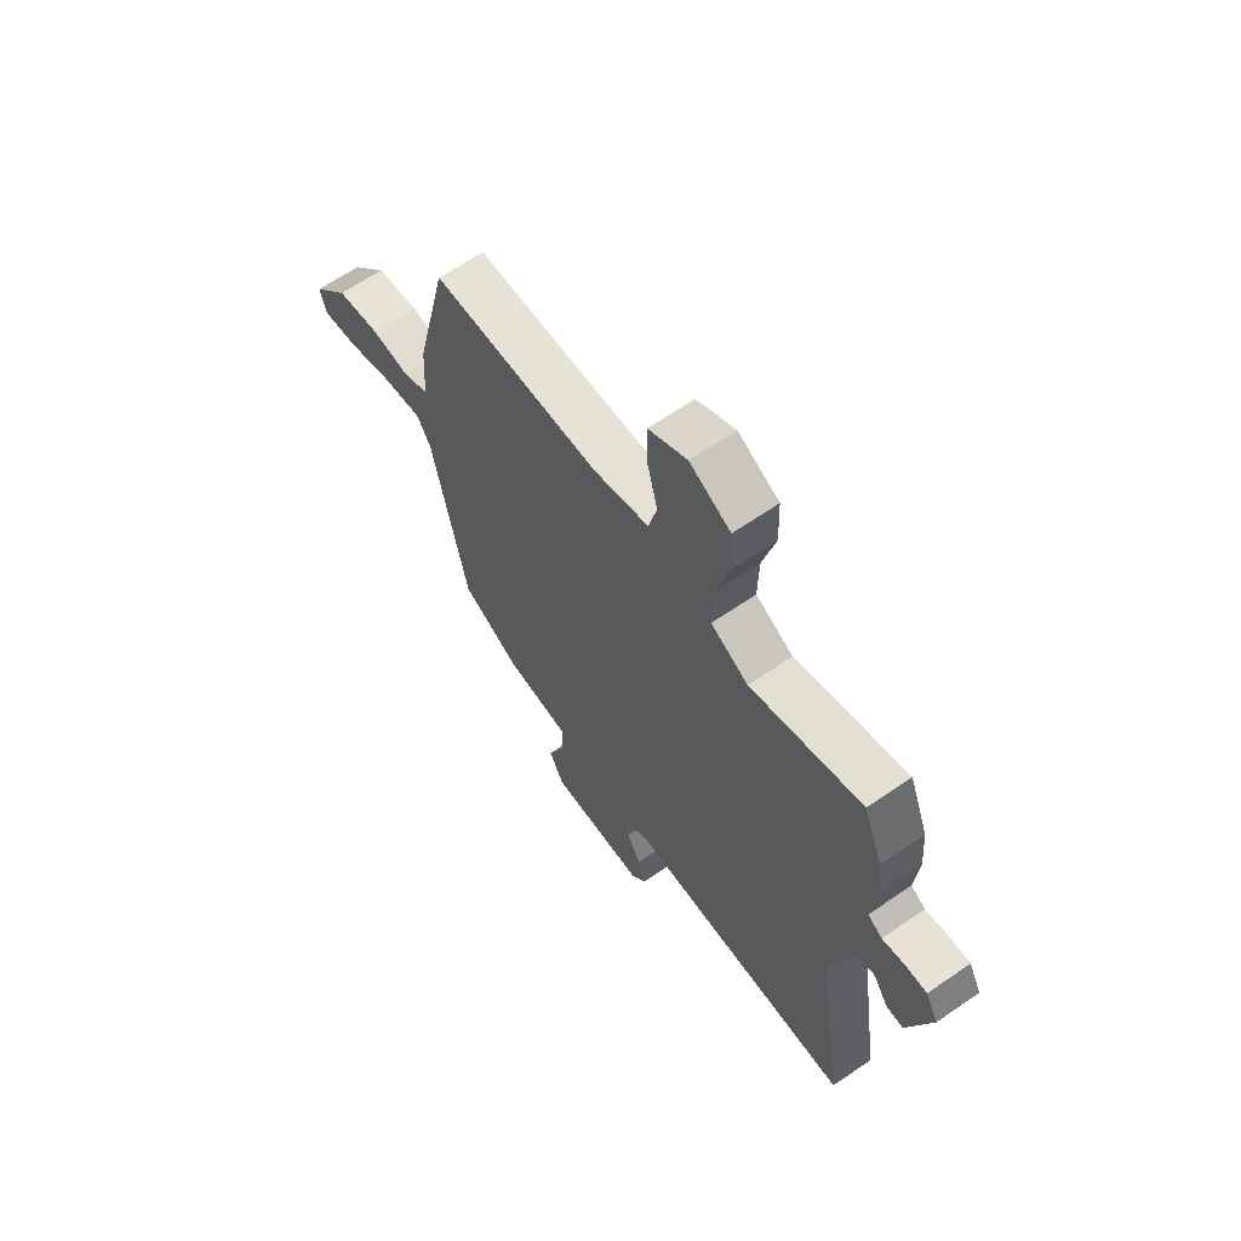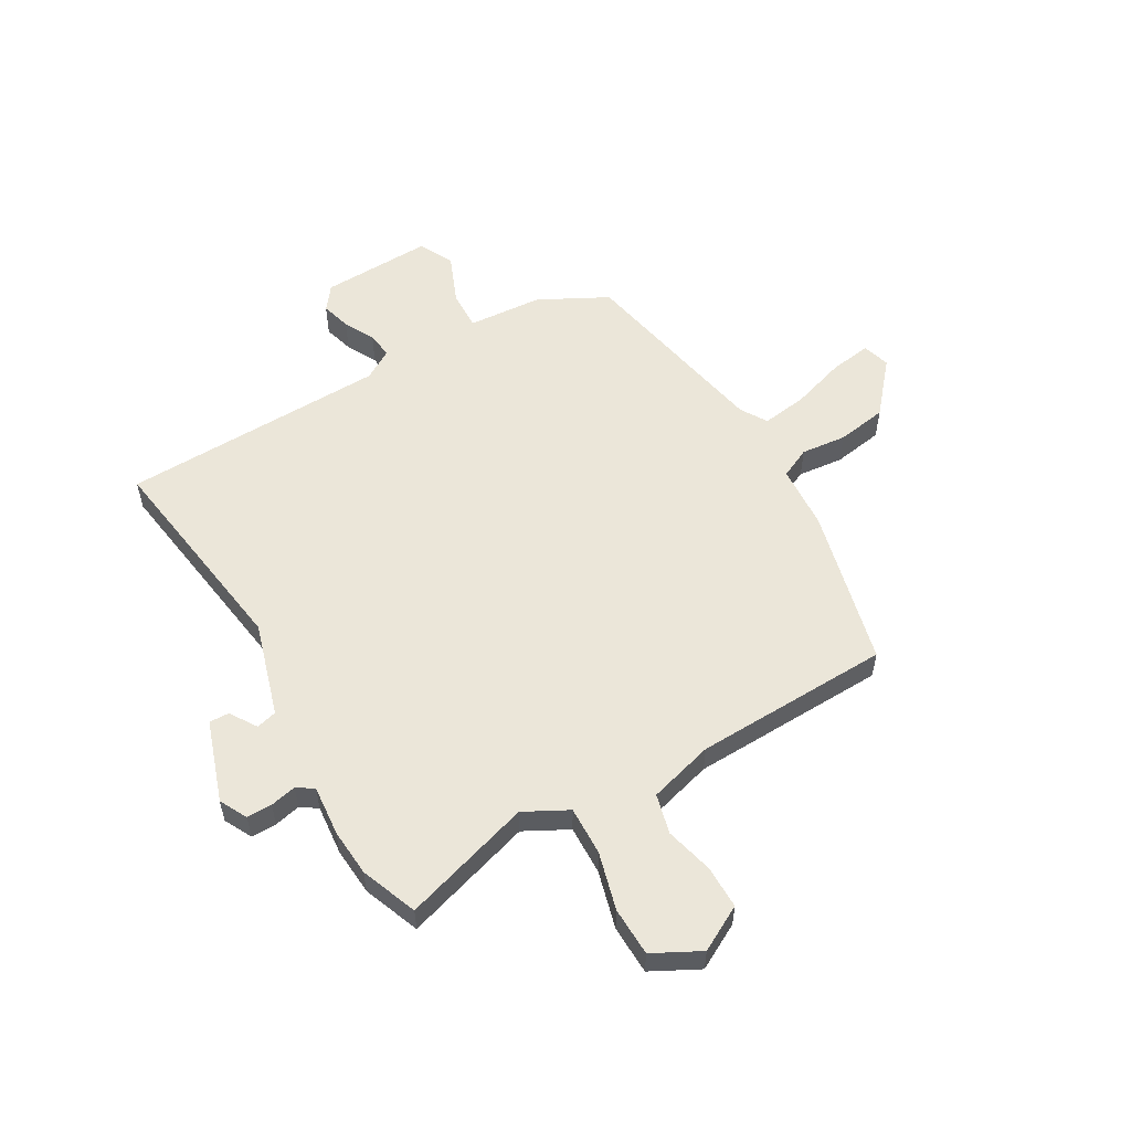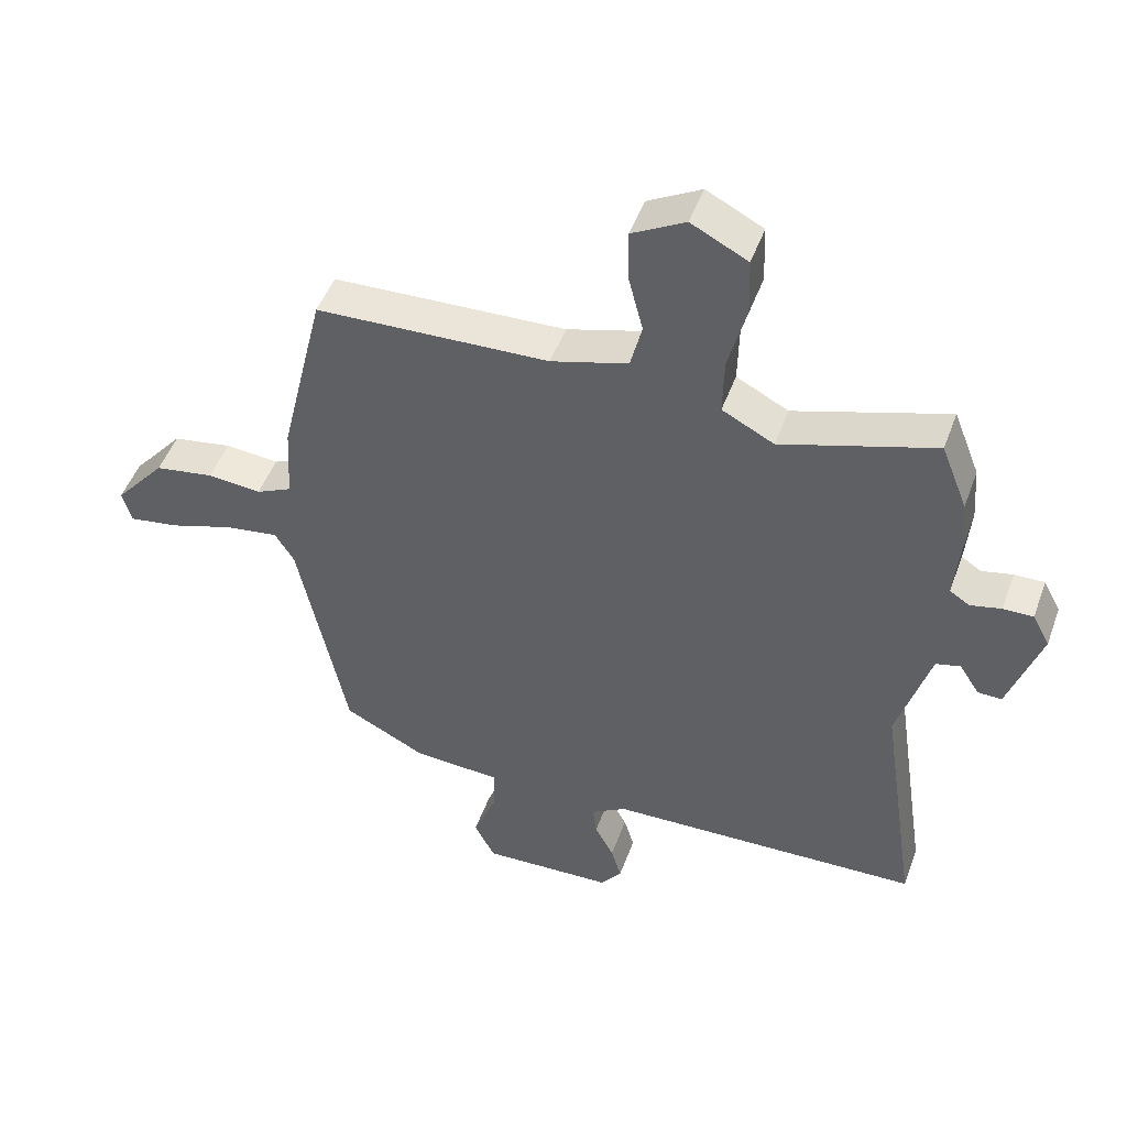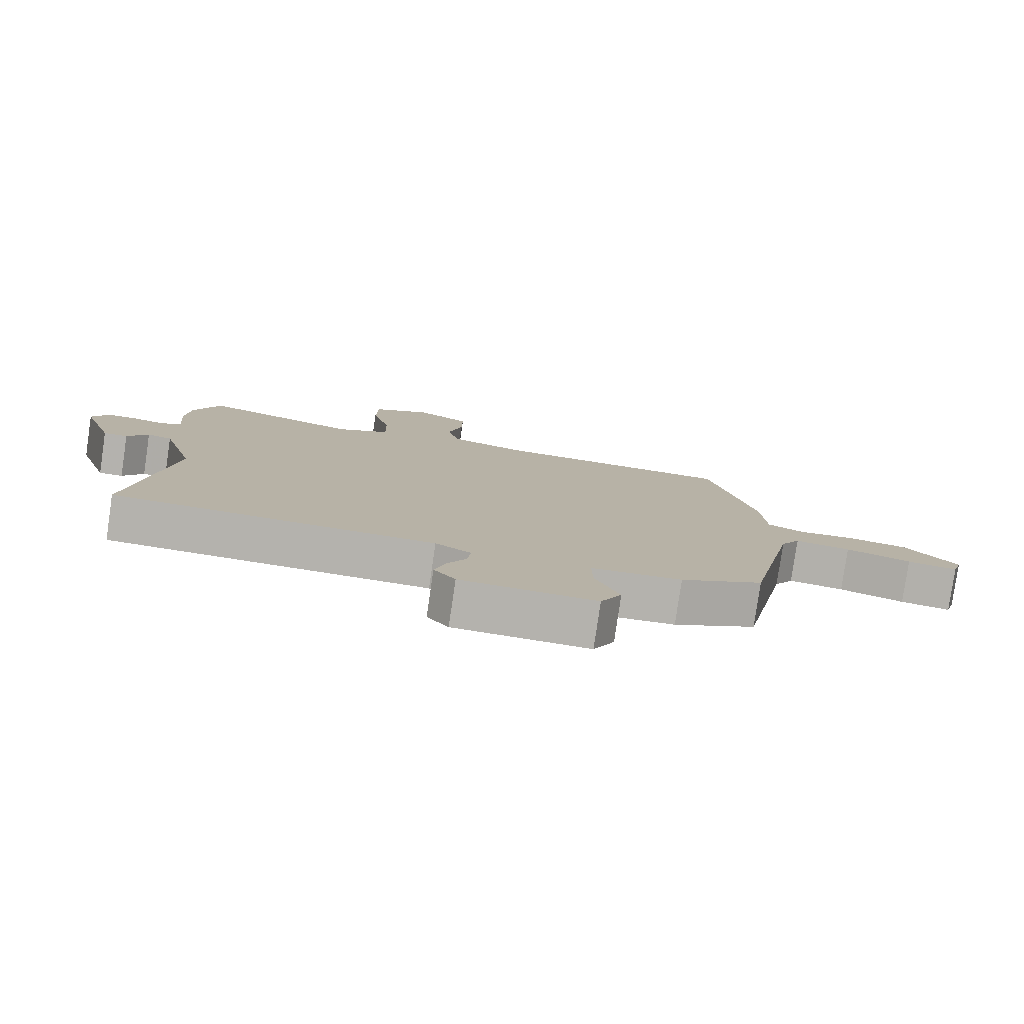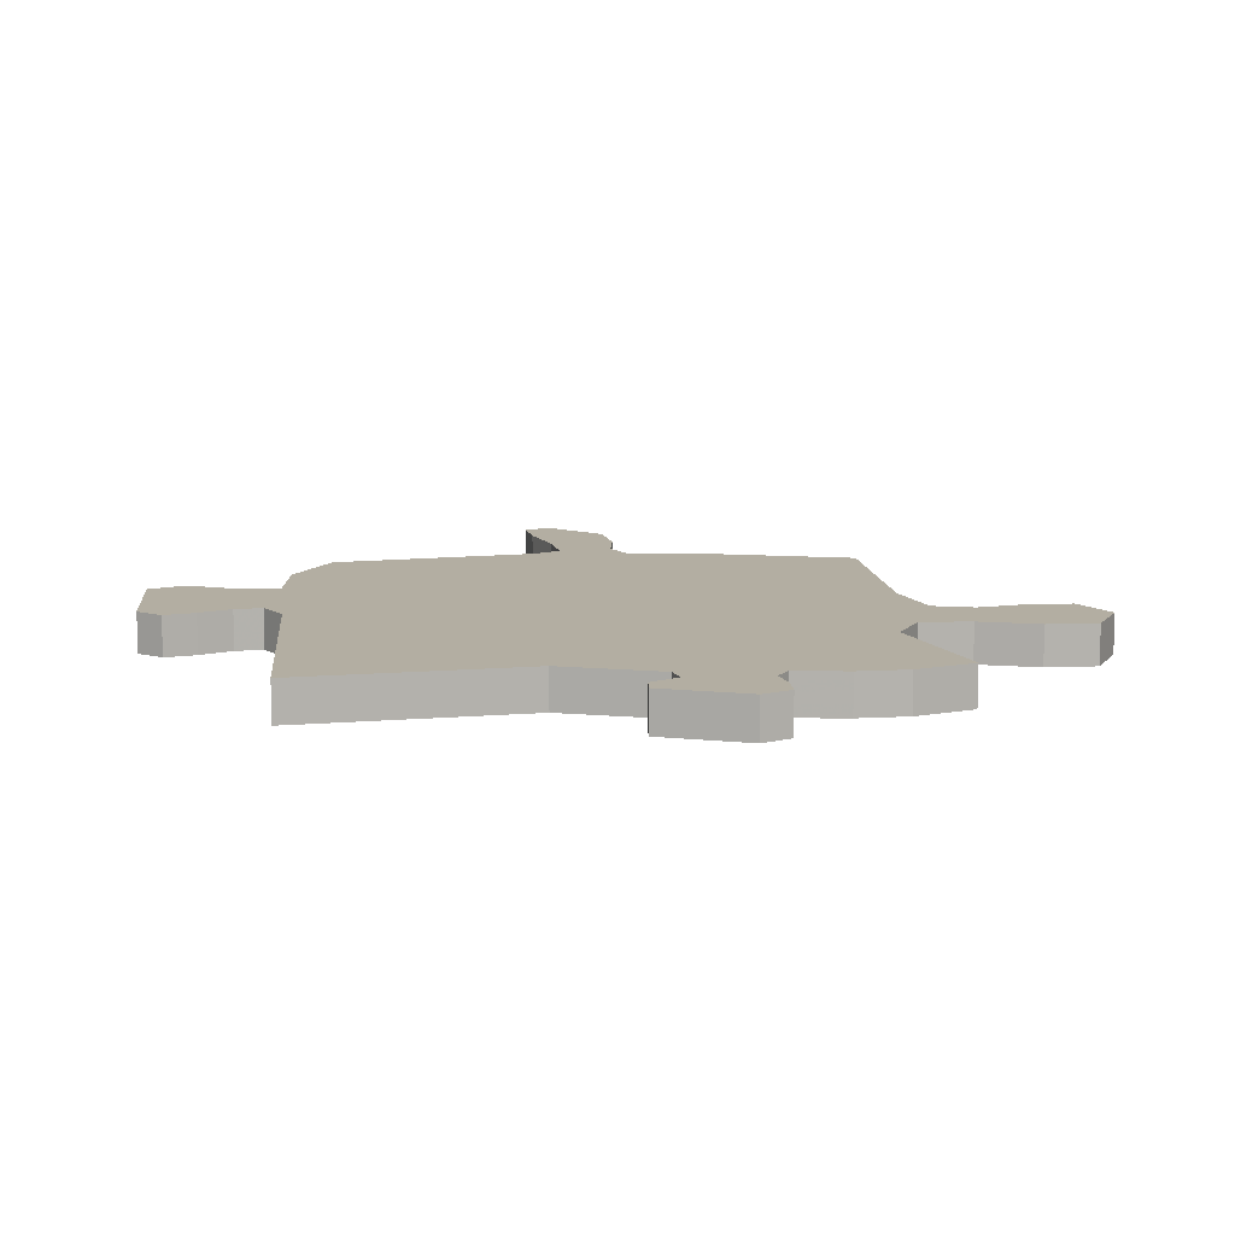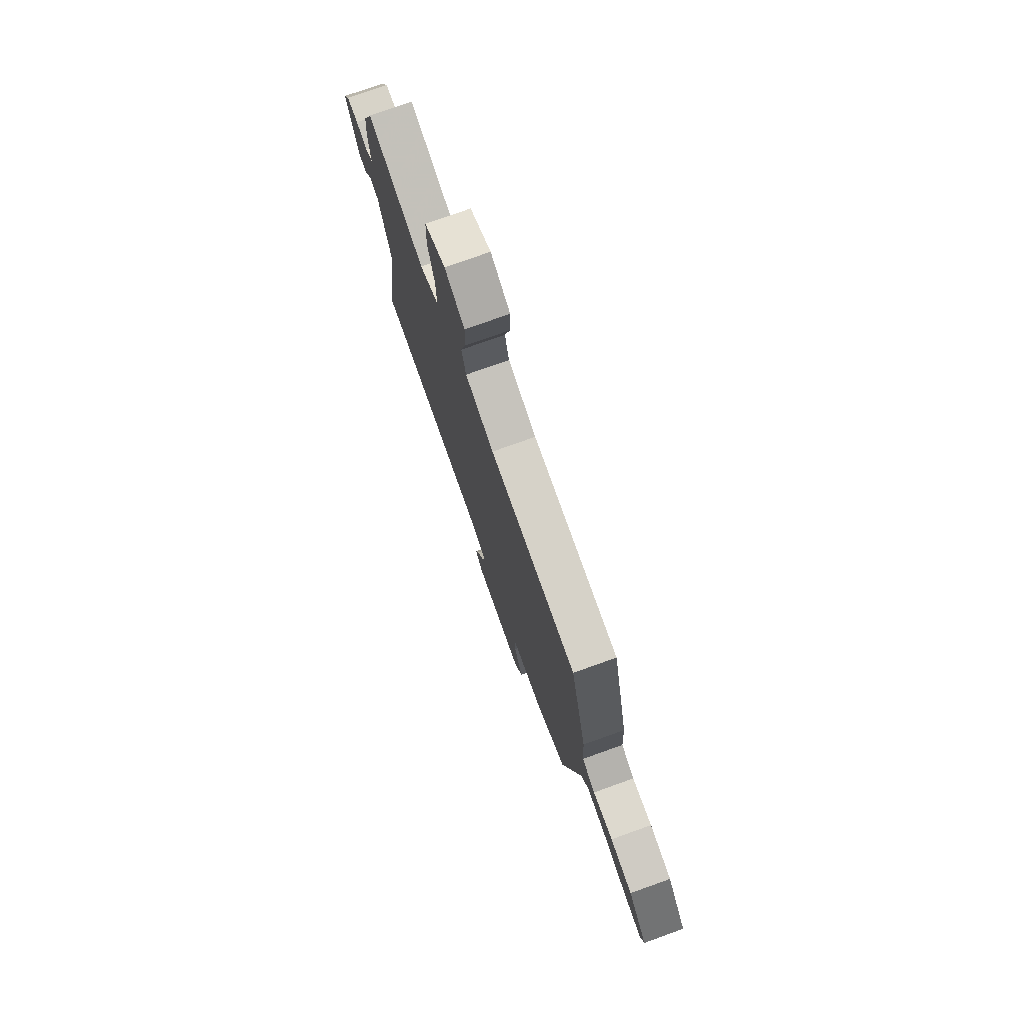
<metadata>
{"format":"obj","ext":"obj","renderer":"f3d","projection":"perspective","resolution":1024,"background":"white","views":[{"elev":64.5,"azim":-124.8,"up":"+Z"},{"elev":55.5,"azim":-29.6,"up":"+Y"},{"elev":48.8,"azim":-160.3,"up":"+Z"},{"elev":-79.7,"azim":-8.3,"up":"+Z"},{"elev":10.8,"azim":-93.4,"up":"+Y"},{"elev":76.3,"azim":70.3,"up":"+Z"}]}
</metadata>
<code>
v -0.53 0.07 -0.493
v -0.47 0.07 -0.093
v -0.521 0.07 0.082
v -0.559 0.07 0.092
v -0.591 0.07 0.043
v -0.628 0.07 0.042
v -0.678 0.07 0.193
v -0.651 0.07 0.244
v -0.604 0.07 0.243
v -0.556 0.07 0.232
v -0.525 0.07 0.252
v -0.533 0.07 0.346
v -0.526 0.07 0.434
v -0.485 0.07 0.538
v -0.246 0.07 0.462
v -0.165 0.07 0.504
v -0.167 0.07 0.595
v -0.195 0.07 0.702
v -0.192 0.07 0.793
v -0.104 0.07 0.838
v -0.021 0.07 0.792
v -0.022 0.07 0.712
v -0.045 0.07 0.623
v -0.027 0.07 0.549
v 0.093 0.07 0.514
v 0.457 0.07 0.499
v 0.527 0.07 0.204
v 0.534 0.07 0.084
v 0.59 0.07 0.057
v 0.674 0.07 0.065
v 0.767 0.07 0.049
v 0.847 0.07 -0.046
v 0.832 0.07 -0.097
v 0.755 0.07 -0.085
v 0.655 0.07 -0.052
v 0.57 0.07 -0.039
v 0.54 0.07 -0.088
v 0.465 0.07 -0.455
v 0.338 0.07 -0.52
v 0.199 0.07 -0.529
v 0.201 0.07 -0.602
v 0.238 0.07 -0.694
v 0.206 0.07 -0.758
v -0.001 0.07 -0.749
v -0.034 0.07 -0.705
v -0.018 0.07 -0.65
v 0.012 0.07 -0.594
v 0.018 0.07 -0.545
v -0.037 0.07 -0.511
v -0.53 0 -0.493
v -0.47 0 -0.093
v -0.521 0 0.082
v -0.559 0 0.092
v -0.591 0 0.043
v -0.628 0 0.042
v -0.678 0 0.193
v -0.651 0 0.244
v -0.604 0 0.243
v -0.556 0 0.232
v -0.525 0 0.252
v -0.533 0 0.346
v -0.526 0 0.434
v -0.485 0 0.538
v -0.246 0 0.462
v -0.165 0 0.504
v -0.167 0 0.595
v -0.195 0 0.702
v -0.192 0 0.793
v -0.104 0 0.838
v -0.021 0 0.792
v -0.022 0 0.712
v -0.045 0 0.623
v -0.027 0 0.549
v 0.093 0 0.514
v 0.457 0 0.499
v 0.527 0 0.204
v 0.534 0 0.084
v 0.59 0 0.057
v 0.674 0 0.065
v 0.767 0 0.049
v 0.847 0 -0.046
v 0.832 0 -0.097
v 0.755 0 -0.085
v 0.655 0 -0.052
v 0.57 0 -0.039
v 0.54 0 -0.088
v 0.465 0 -0.455
v 0.338 0 -0.52
v 0.199 0 -0.529
v 0.201 0 -0.602
v 0.238 0 -0.694
v 0.206 0 -0.758
v -0.001 0 -0.749
v -0.034 0 -0.705
v -0.018 0 -0.65
v 0.012 0 -0.594
v 0.018 0 -0.545
v -0.037 0 -0.511
f 44 45 46 47
f 44 47 48
f 41 42 43 44
f 40 41 44 48
f 37 38 39 40
f 36 37 40 48
f 32 33 34 35
f 32 35 36
f 29 30 31 32
f 29 32 36
f 28 29 36 48
f 25 26 27 28
f 24 25 28 48
f 20 21 22 23
f 17 18 19 20
f 16 17 20 23
f 12 13 14 15
f 11 12 15
f 11 15 16
f 7 8 9 10
f 5 6 7 10
f 4 5 10 11
f 3 4 11 16
f 49 1 2
f 23 24 48 49
f 16 23 49
f 2 3 16 49
f 96 95 94 93
f 97 96 93
f 93 92 91 90
f 97 93 90 89
f 89 88 87 86
f 97 89 86 85
f 84 83 82 81
f 85 84 81
f 81 80 79 78
f 85 81 78
f 97 85 78 77
f 77 76 75 74
f 97 77 74 73
f 72 71 70 69
f 69 68 67 66
f 72 69 66 65
f 64 63 62 61
f 64 61 60
f 65 64 60
f 59 58 57 56
f 59 56 55 54
f 60 59 54 53
f 65 60 53 52
f 51 50 98
f 98 97 73 72
f 98 72 65
f 98 65 52 51
f 1 50 51 2
f 2 51 52 3
f 3 52 53 4
f 4 53 54 5
f 5 54 55 6
f 6 55 56 7
f 7 56 57 8
f 8 57 58 9
f 9 58 59 10
f 10 59 60 11
f 11 60 61 12
f 12 61 62 13
f 13 62 63 14
f 14 63 64 15
f 15 64 65 16
f 16 65 66 17
f 17 66 67 18
f 18 67 68 19
f 19 68 69 20
f 20 69 70 21
f 21 70 71 22
f 22 71 72 23
f 23 72 73 24
f 24 73 74 25
f 25 74 75 26
f 26 75 76 27
f 27 76 77 28
f 28 77 78 29
f 29 78 79 30
f 30 79 80 31
f 31 80 81 32
f 32 81 82 33
f 33 82 83 34
f 34 83 84 35
f 35 84 85 36
f 36 85 86 37
f 37 86 87 38
f 38 87 88 39
f 39 88 89 40
f 40 89 90 41
f 41 90 91 42
f 42 91 92 43
f 43 92 93 44
f 44 93 94 45
f 45 94 95 46
f 46 95 96 47
f 47 96 97 48
f 48 97 98 49
f 49 98 50 1

</code>
